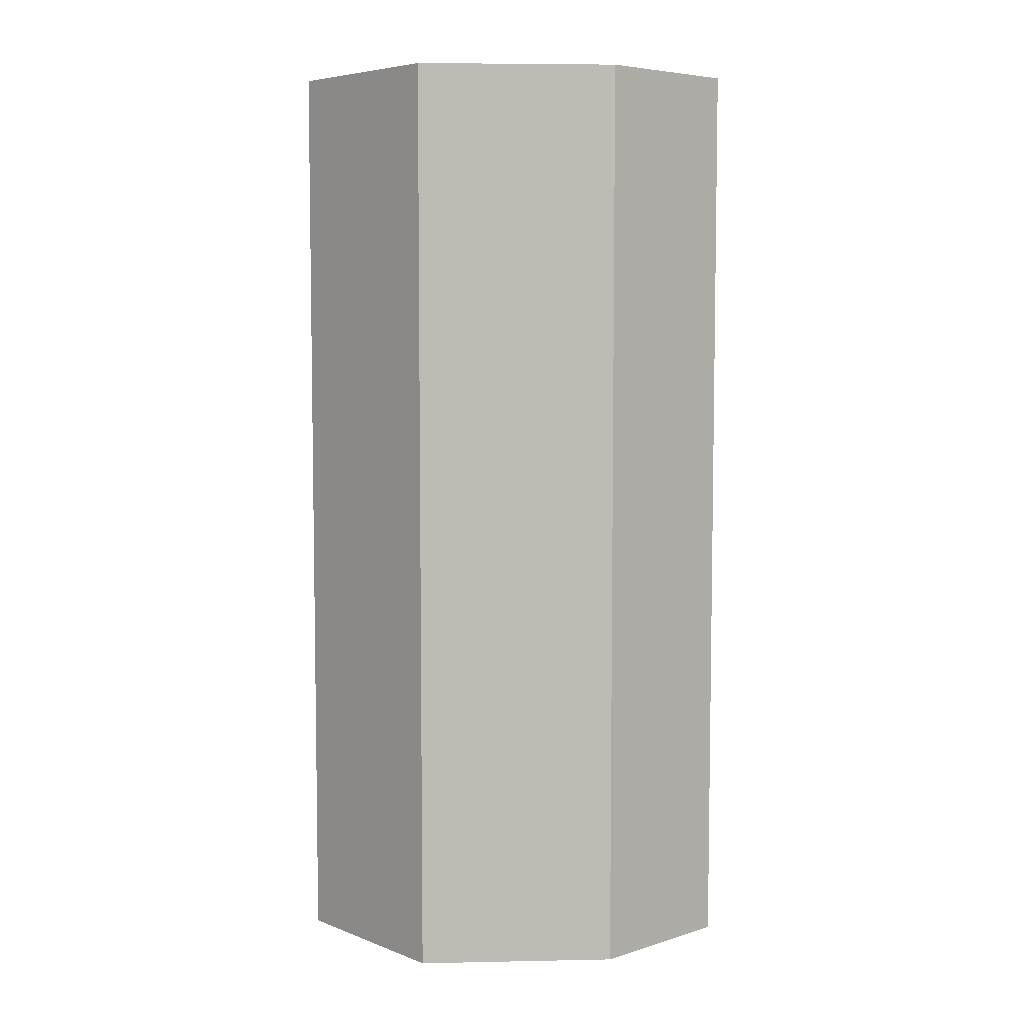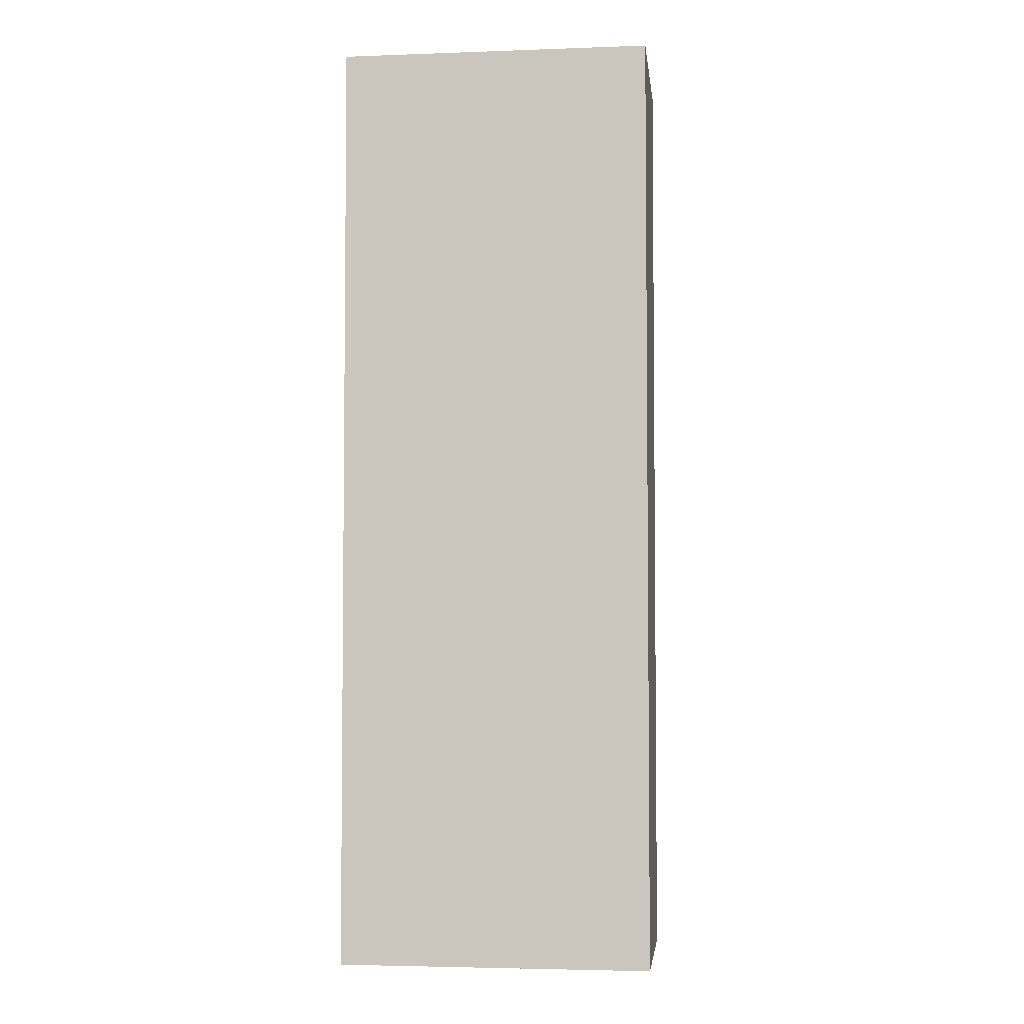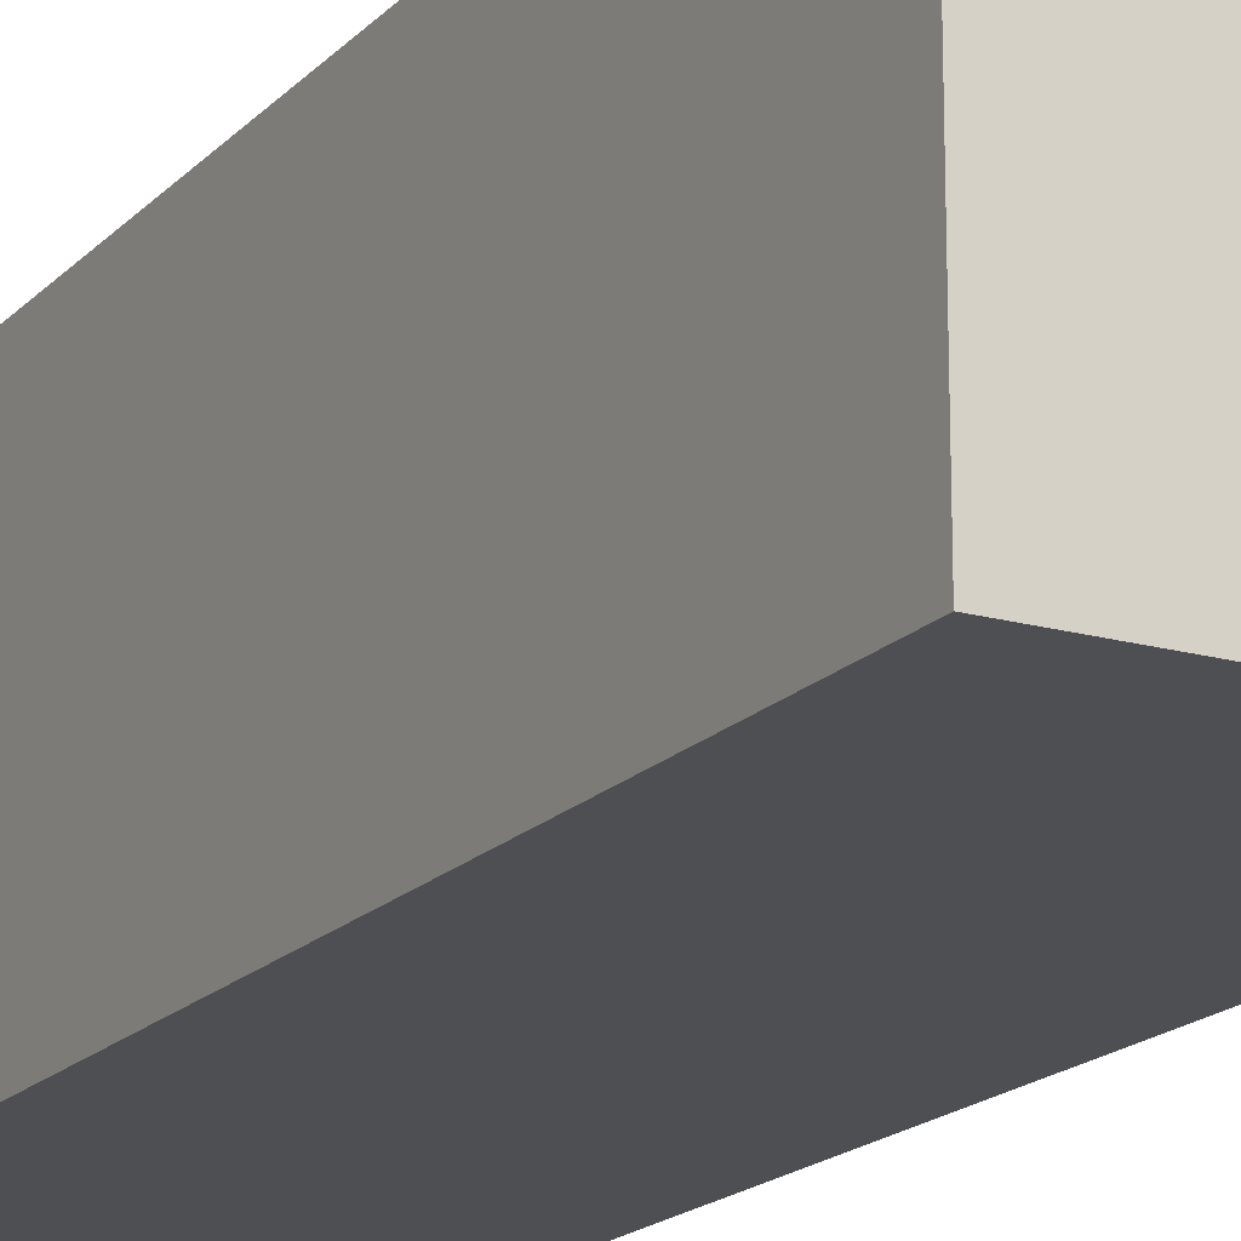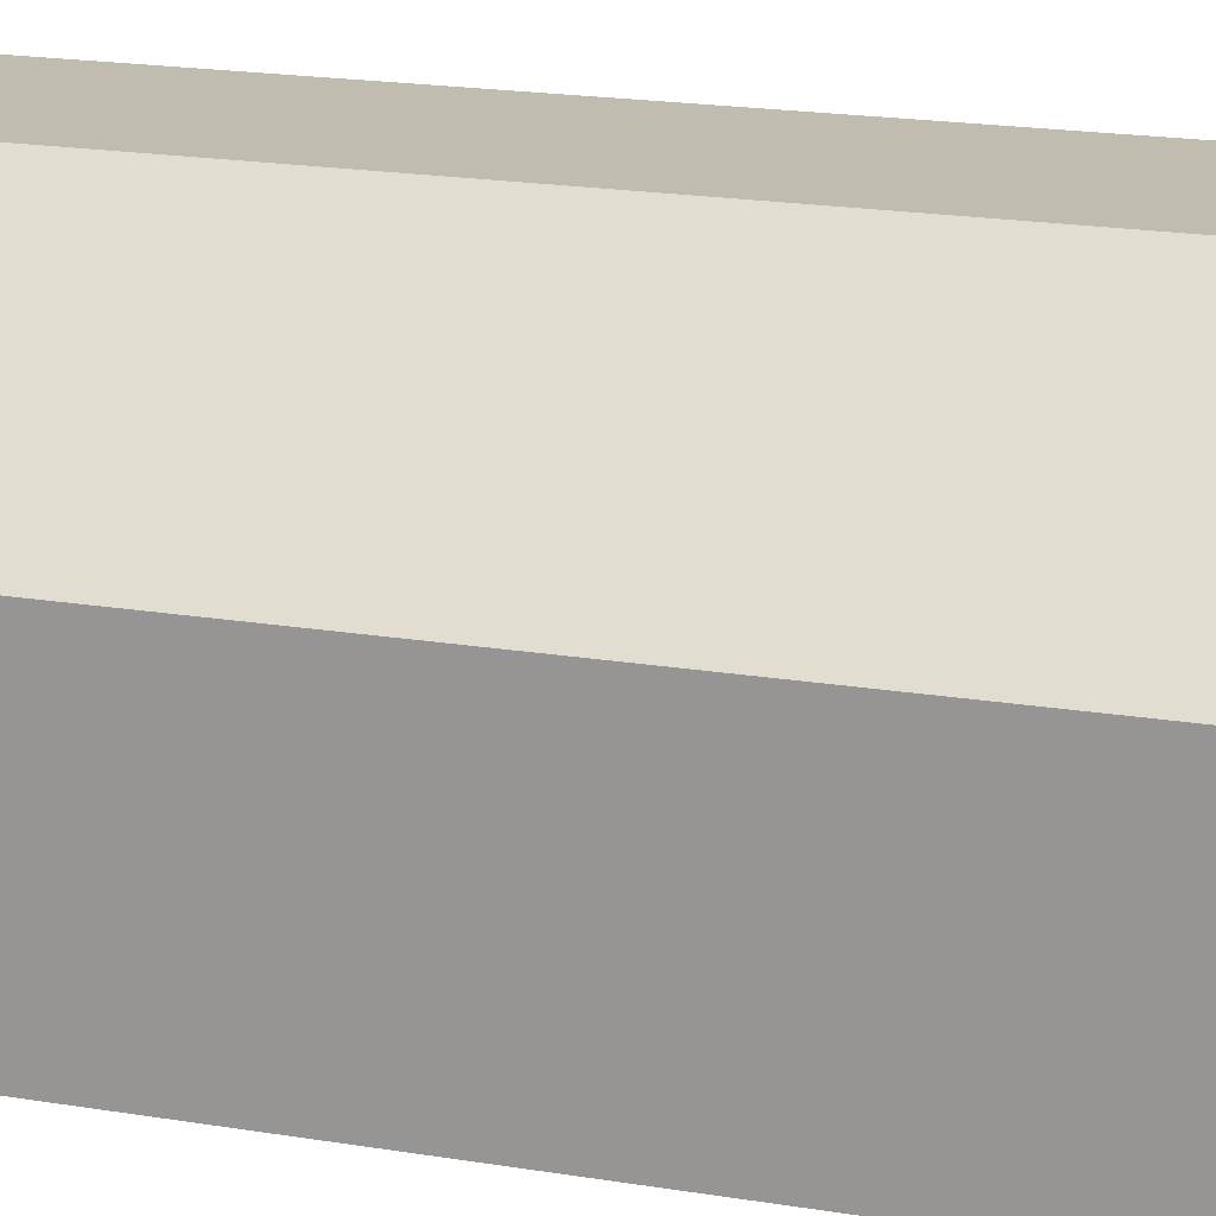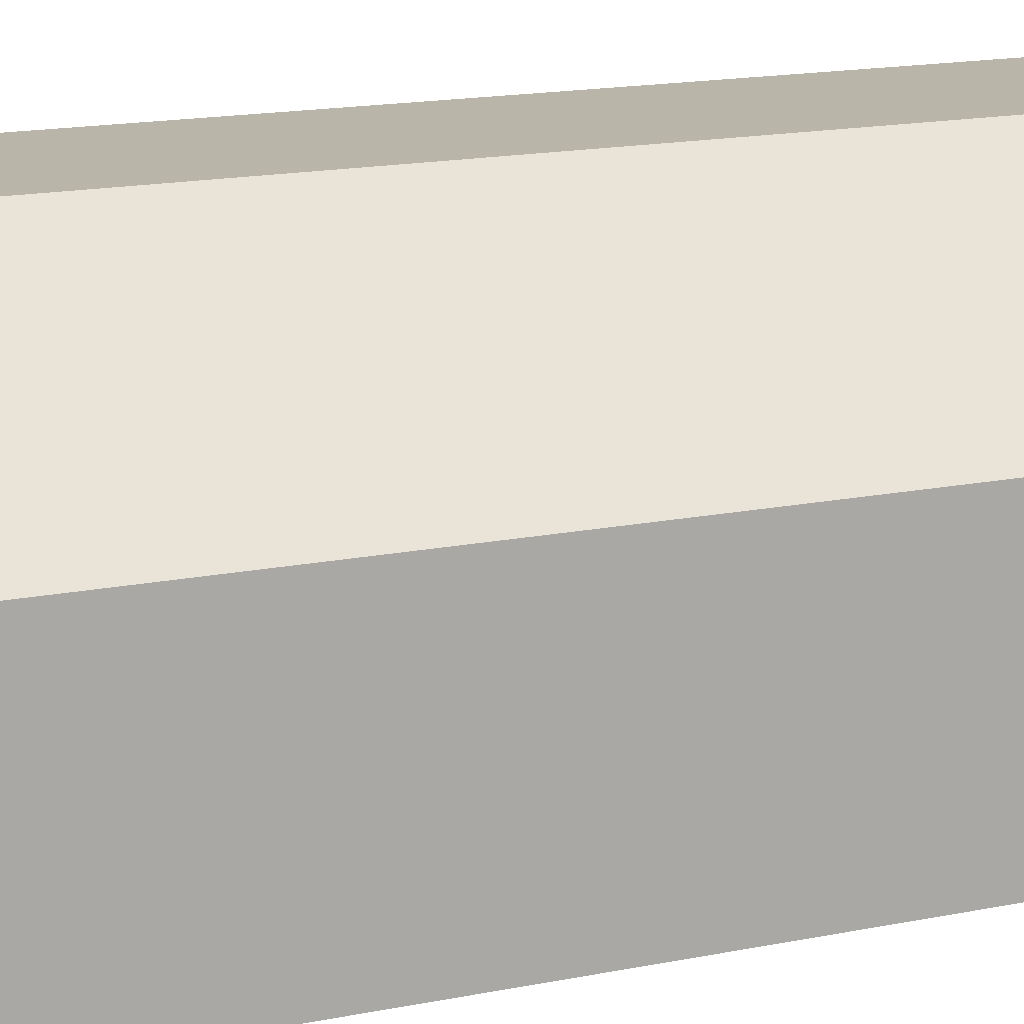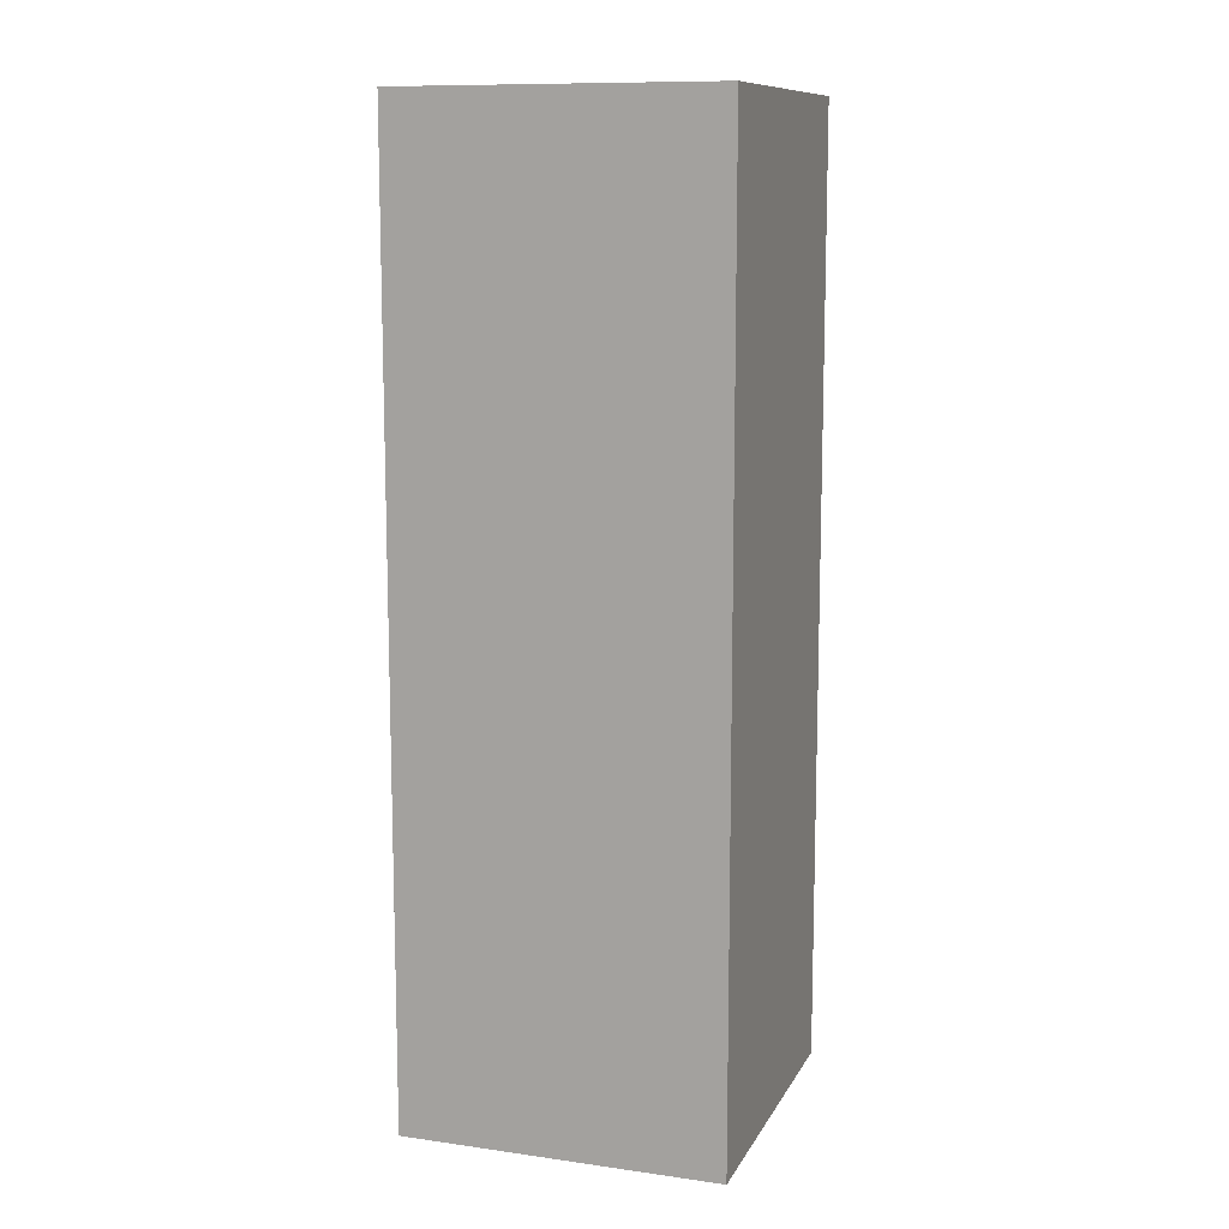
<metadata>
{"format":"obj","ext":"obj","renderer":"f3d","projection":"perspective","resolution":1024,"background":"white","views":[{"elev":6.0,"azim":137.9,"up":"+Z"},{"elev":-3.9,"azim":6.7,"up":"+Z"},{"elev":-18.1,"azim":-28.8,"up":"+Y"},{"elev":16.6,"azim":109.9,"up":"+Y"},{"elev":13.6,"azim":63.4,"up":"+Y"},{"elev":11.1,"azim":-71.3,"up":"+Z"}]}
</metadata>
<code>
g default
v -1 0 0
v -0.5 0 0
v 0 0 0
v -1 1 0
v -0.5 1 0
v 0 0.6 0
v -1 1 -3
v -0.5 1 -3
v 0 0.6 -3
v -1 0 -3
v -0.5 0 -3
v 0 0 -3
g Wall_LP
f 1 2 5 4
f 2 3 6 5
f 4 5 8 7
f 5 6 9 8
f 7 8 11 10
f 8 9 12 11
f 10 11 2 1
f 11 12 3 2
f 3 12 9 6
f 10 1 4 7

</code>
